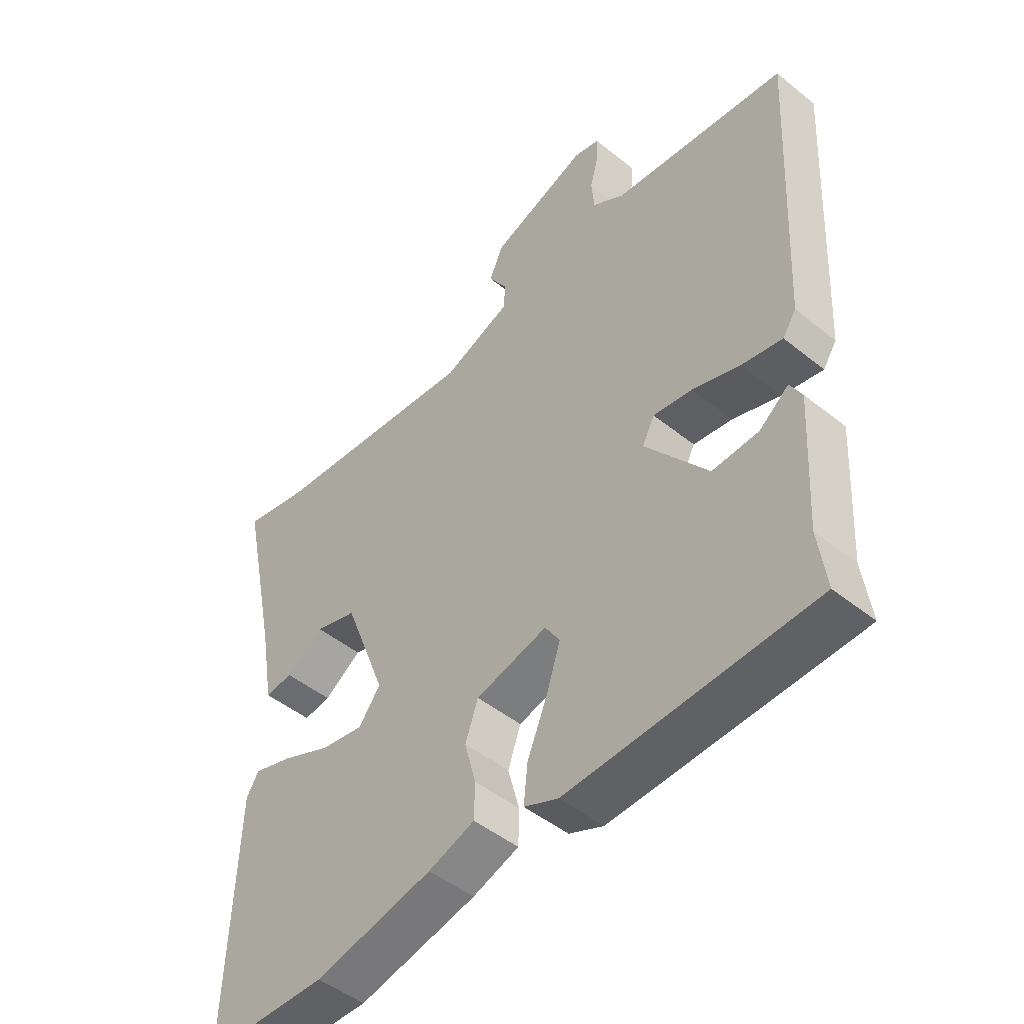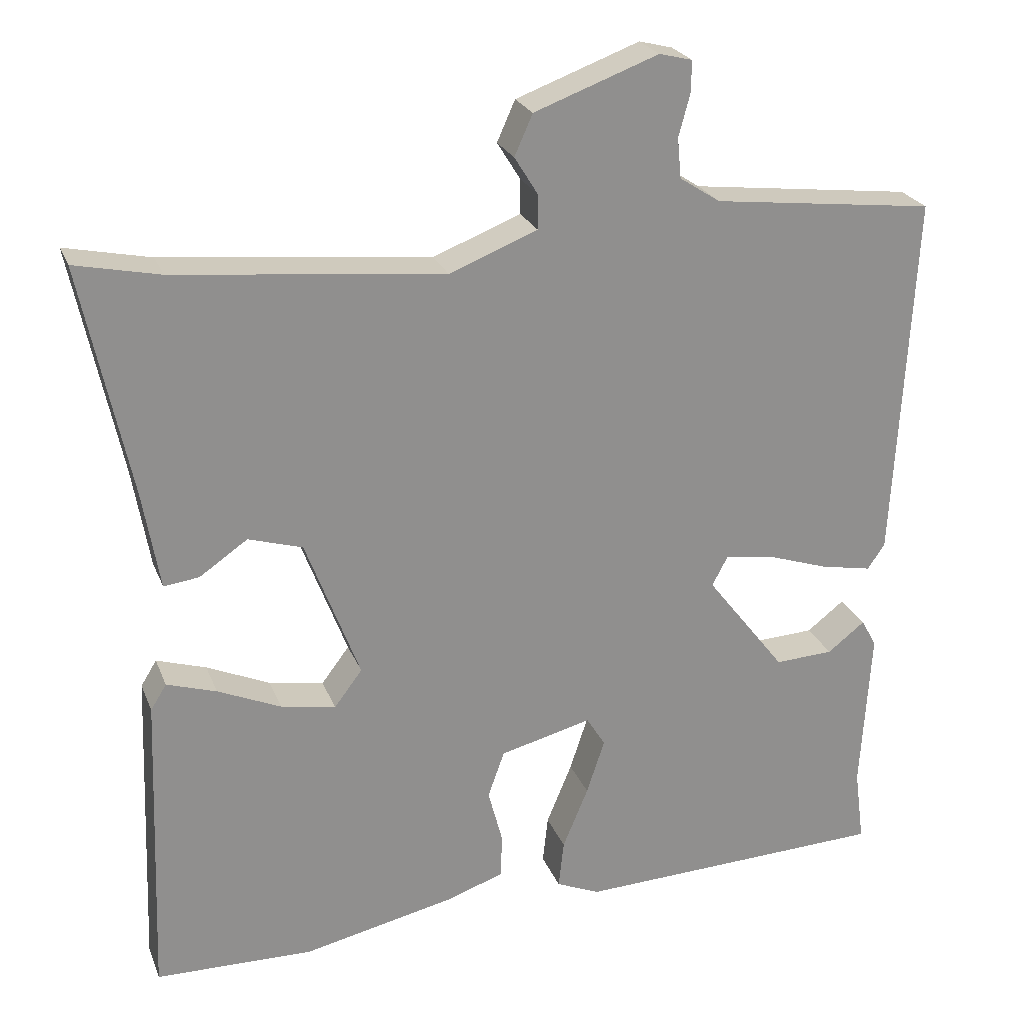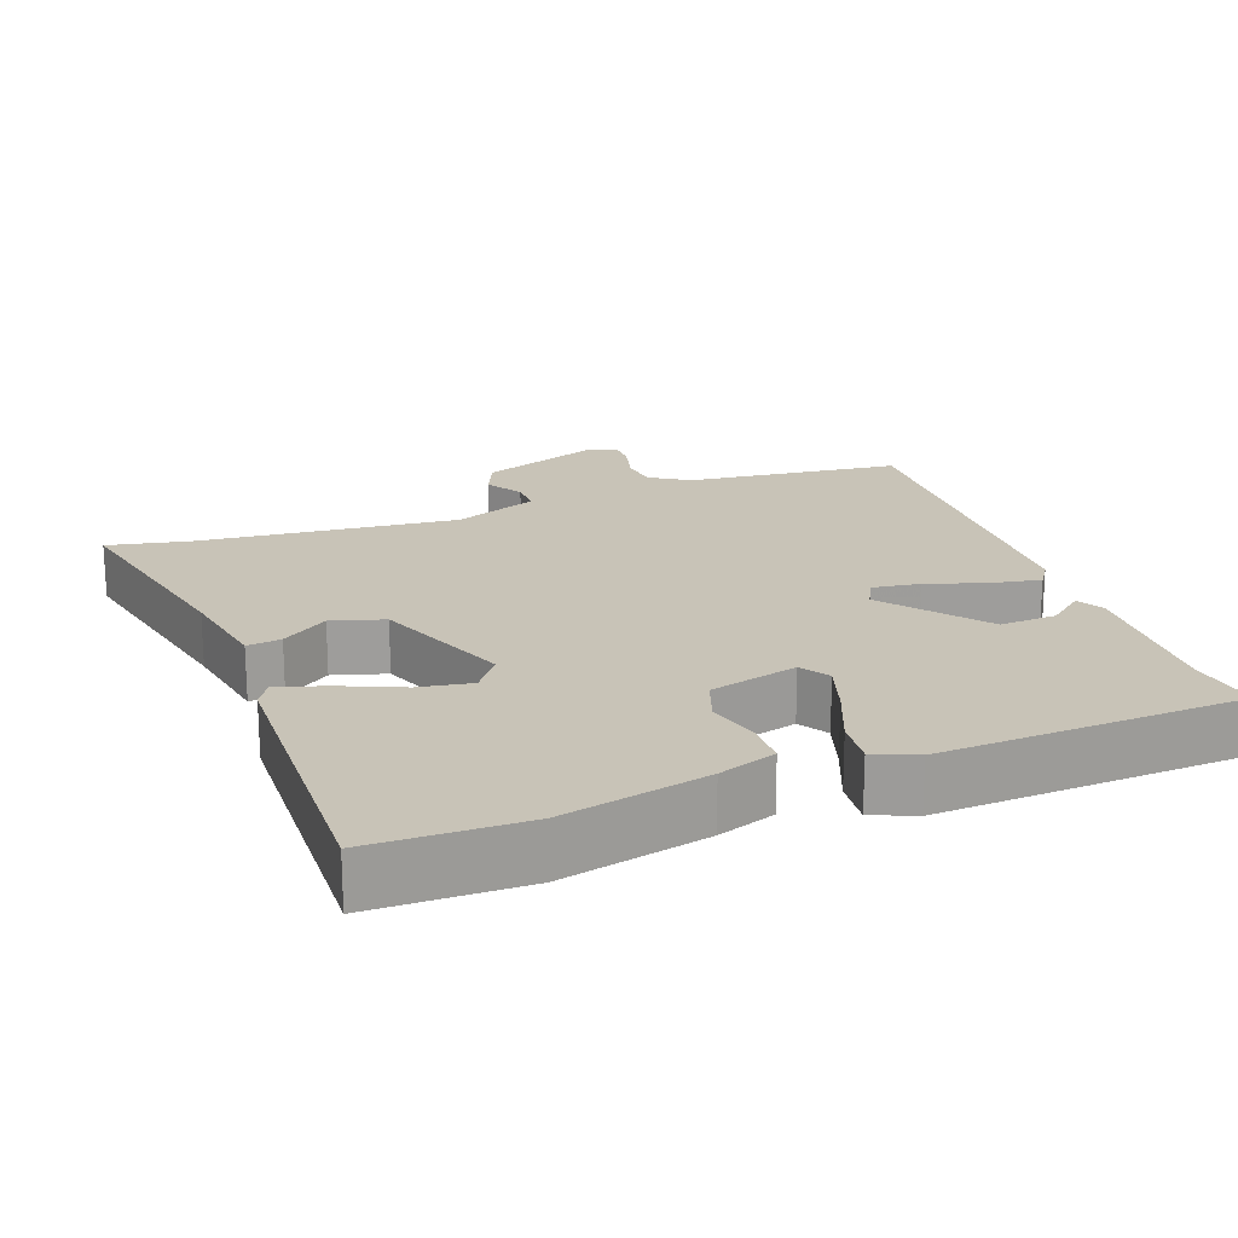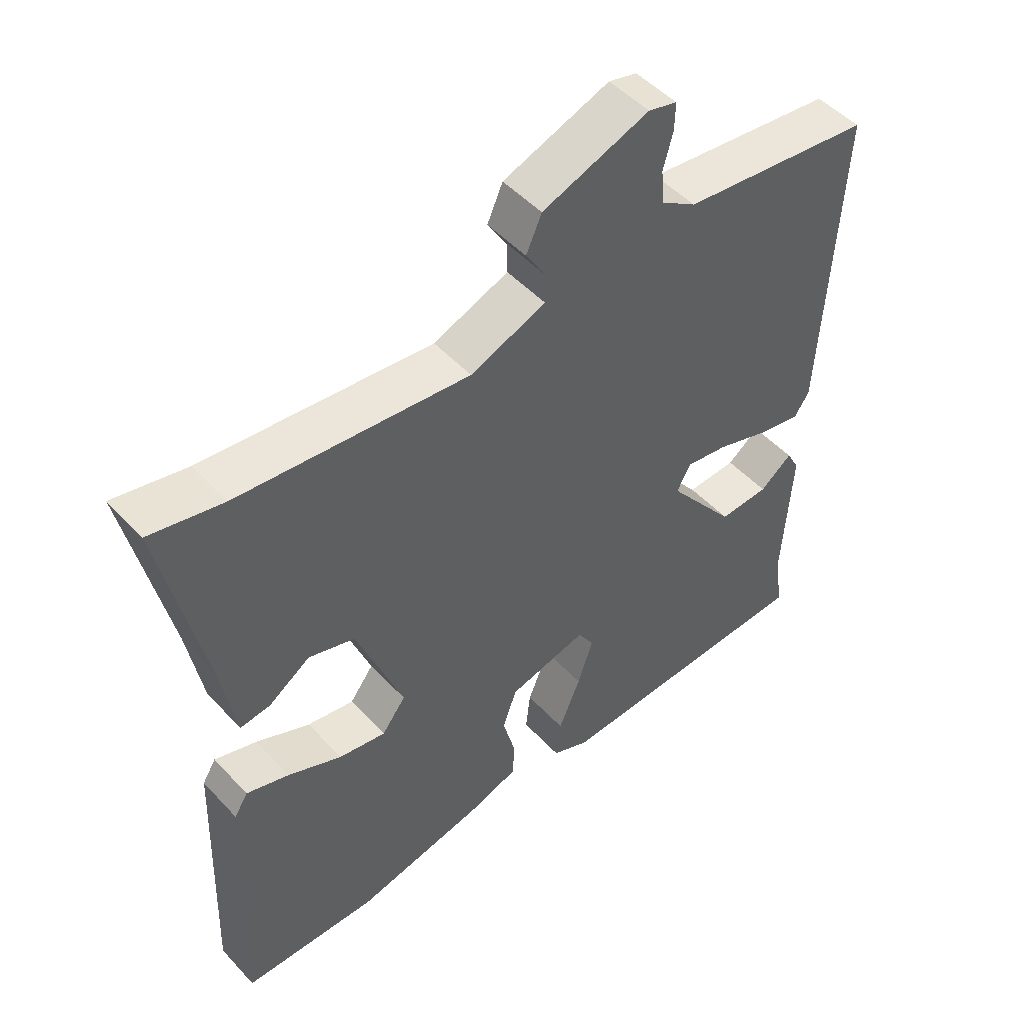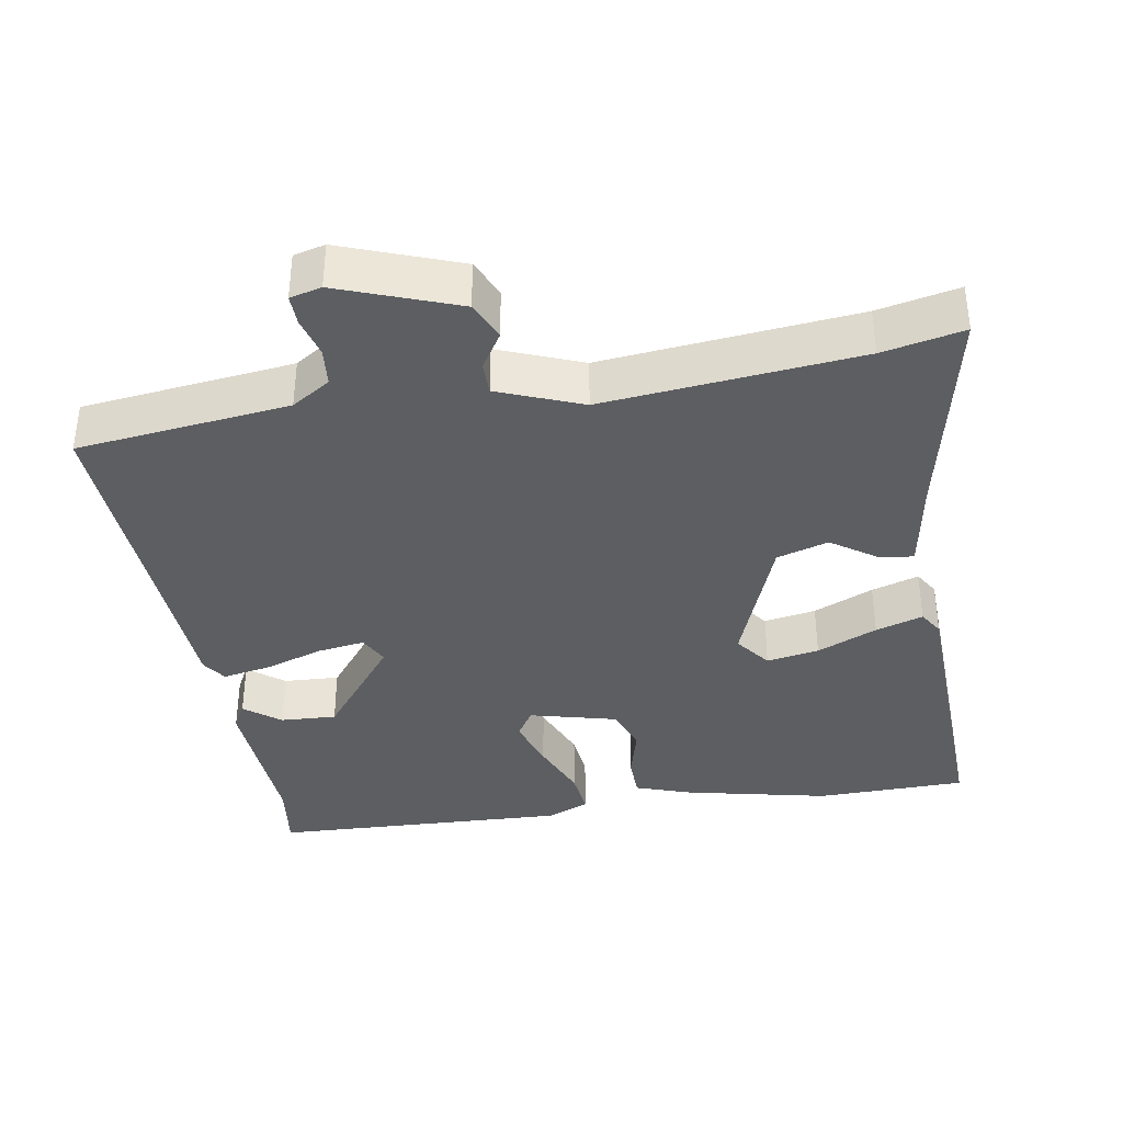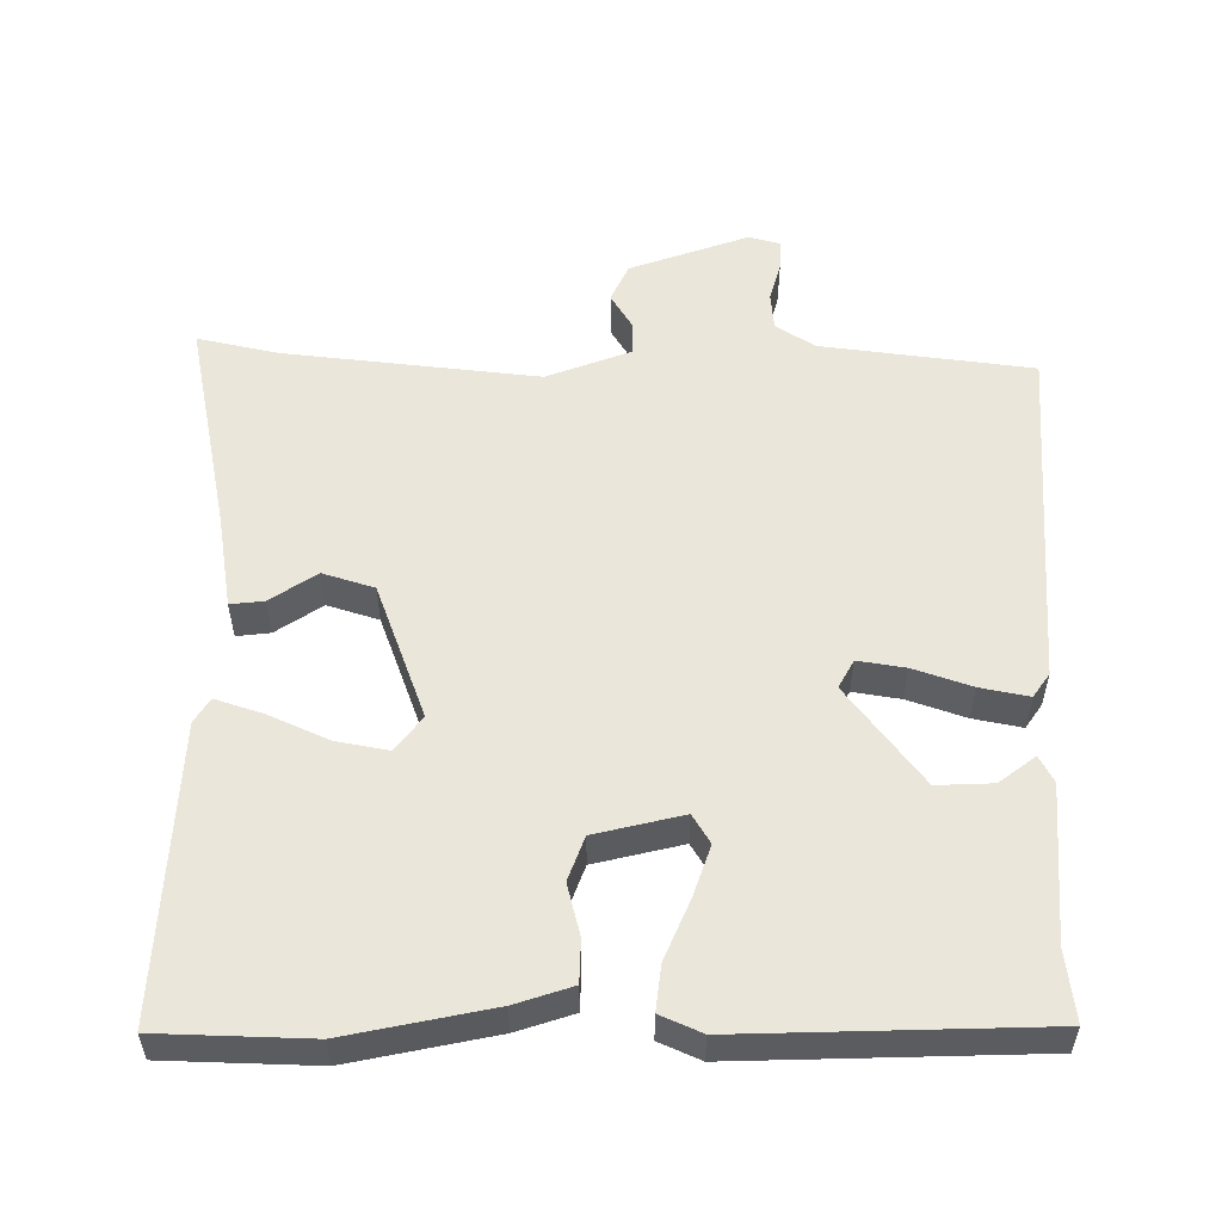
<metadata>
{"format":"obj","ext":"obj","renderer":"f3d","projection":"perspective","resolution":1024,"background":"white","views":[{"elev":-47.9,"azim":-132.1,"up":"+Z"},{"elev":24.2,"azim":161.9,"up":"+Z"},{"elev":19.8,"azim":159.2,"up":"+Y"},{"elev":49.3,"azim":139.4,"up":"+Z"},{"elev":-37.4,"azim":9.5,"up":"+Y"},{"elev":54.9,"azim":-179.1,"up":"+Y"}]}
</metadata>
<code>
v 0.559 0.07 -0.499
v 0.349 0.07 -0.503
v 0.148 0.07 -0.459
v 0.069 0.07 -0.432
v 0.068 0.07 -0.372
v 0.087 0.07 -0.3
v 0.065 0.07 -0.238
v -0.057 0.07 -0.207
v -0.082 0.07 -0.247
v -0.058 0.07 -0.32
v -0.024 0.07 -0.402
v -0.017 0.07 -0.466
v -0.075 0.07 -0.491
v -0.491 0.07 -0.474
v -0.478 0.07 -0.375
v -0.491 0.07 -0.157
v -0.471 0.07 -0.12
v -0.421 0.07 -0.159
v -0.343 0.07 -0.163
v -0.237 0.07 -0.026
v -0.258 0.07 0.014
v -0.324 0.07 0.004
v -0.405 0.07 -0.023
v -0.473 0.07 -0.036
v -0.496 0.07 -0.002
v -0.522 0.07 0.487
v -0.226 0.07 0.522
v -0.172 0.07 0.557
v -0.167 0.07 0.61
v -0.182 0.07 0.666
v -0.183 0.07 0.708
v -0.139 0.07 0.719
v 0.026 0.07 0.658
v 0.05 0.07 0.604
v 0.019 0.07 0.554
v 0.019 0.07 0.508
v 0.136 0.07 0.462
v 0.492 0.07 0.498
v 0.605 0.07 0.522
v 0.541 0.07 0.219
v 0.518 0.07 0.086
v 0.471 0.07 0.092
v 0.407 0.07 0.136
v 0.335 0.07 0.114
v 0.263 0.07 -0.076
v 0.3 0.07 -0.125
v 0.373 0.07 -0.112
v 0.457 0.07 -0.075
v 0.523 0.07 -0.054
v 0.544 0.07 -0.088
v 0.559 0 -0.499
v 0.349 0 -0.503
v 0.148 0 -0.459
v 0.069 0 -0.432
v 0.068 0 -0.372
v 0.087 0 -0.3
v 0.065 0 -0.238
v -0.057 0 -0.207
v -0.082 0 -0.247
v -0.058 0 -0.32
v -0.024 0 -0.402
v -0.017 0 -0.466
v -0.075 0 -0.491
v -0.491 0 -0.474
v -0.478 0 -0.375
v -0.491 0 -0.157
v -0.471 0 -0.12
v -0.421 0 -0.159
v -0.343 0 -0.163
v -0.237 0 -0.026
v -0.258 0 0.014
v -0.324 0 0.004
v -0.405 0 -0.023
v -0.473 0 -0.036
v -0.496 0 -0.002
v -0.522 0 0.487
v -0.226 0 0.522
v -0.172 0 0.557
v -0.167 0 0.61
v -0.182 0 0.666
v -0.183 0 0.708
v -0.139 0 0.719
v 0.026 0 0.658
v 0.05 0 0.604
v 0.019 0 0.554
v 0.019 0 0.508
v 0.136 0 0.462
v 0.492 0 0.498
v 0.605 0 0.522
v 0.541 0 0.219
v 0.518 0 0.086
v 0.471 0 0.092
v 0.407 0 0.136
v 0.335 0 0.114
v 0.263 0 -0.076
v 0.3 0 -0.125
v 0.373 0 -0.112
v 0.457 0 -0.075
v 0.523 0 -0.054
v 0.544 0 -0.088
f 47 48 49 50
f 46 47 50 1
f 45 46 1 2
f 40 41 42 43
f 38 39 40 43
f 37 38 43 44
f 36 37 44 45
f 32 33 34 35
f 32 35 36
f 29 30 31 32
f 28 29 32 36
f 27 28 36 45
f 22 23 24 25
f 21 22 25 26
f 15 16 17 18
f 15 18 19
f 14 15 19 20
f 10 11 12 13
f 9 10 13 14
f 8 9 14 20
f 3 4 5 6
f 3 6 7
f 2 3 7
f 45 2 7
f 21 26 27 45
f 20 21 45
f 7 8 20 45
f 100 99 98 97
f 51 100 97 96
f 52 51 96 95
f 93 92 91 90
f 93 90 89 88
f 94 93 88 87
f 95 94 87 86
f 85 84 83 82
f 86 85 82
f 82 81 80 79
f 86 82 79 78
f 95 86 78 77
f 75 74 73 72
f 76 75 72 71
f 68 67 66 65
f 69 68 65
f 70 69 65 64
f 63 62 61 60
f 64 63 60 59
f 70 64 59 58
f 56 55 54 53
f 57 56 53
f 57 53 52
f 57 52 95
f 95 77 76 71
f 95 71 70
f 95 70 58 57
f 1 51 52 2
f 2 52 53 3
f 3 53 54 4
f 4 54 55 5
f 5 55 56 6
f 6 56 57 7
f 7 57 58 8
f 8 58 59 9
f 9 59 60 10
f 10 60 61 11
f 11 61 62 12
f 12 62 63 13
f 13 63 64 14
f 14 64 65 15
f 15 65 66 16
f 16 66 67 17
f 17 67 68 18
f 18 68 69 19
f 19 69 70 20
f 20 70 71 21
f 21 71 72 22
f 22 72 73 23
f 23 73 74 24
f 24 74 75 25
f 25 75 76 26
f 26 76 77 27
f 27 77 78 28
f 28 78 79 29
f 29 79 80 30
f 30 80 81 31
f 31 81 82 32
f 32 82 83 33
f 33 83 84 34
f 34 84 85 35
f 35 85 86 36
f 36 86 87 37
f 37 87 88 38
f 38 88 89 39
f 39 89 90 40
f 40 90 91 41
f 41 91 92 42
f 42 92 93 43
f 43 93 94 44
f 44 94 95 45
f 45 95 96 46
f 46 96 97 47
f 47 97 98 48
f 48 98 99 49
f 49 99 100 50
f 50 100 51 1

</code>
